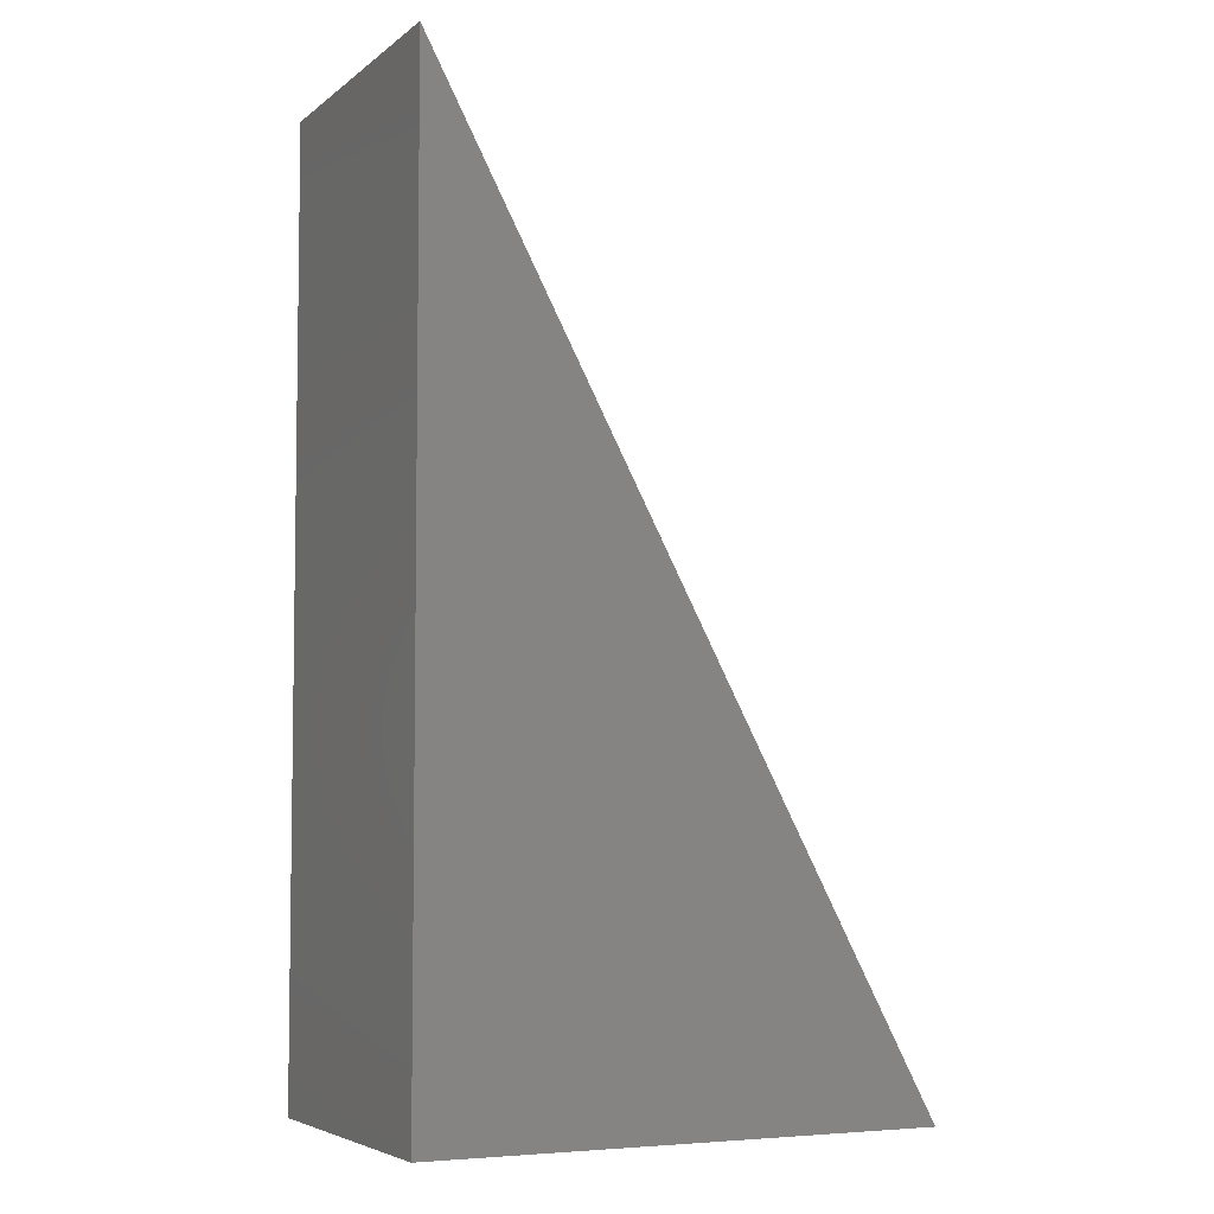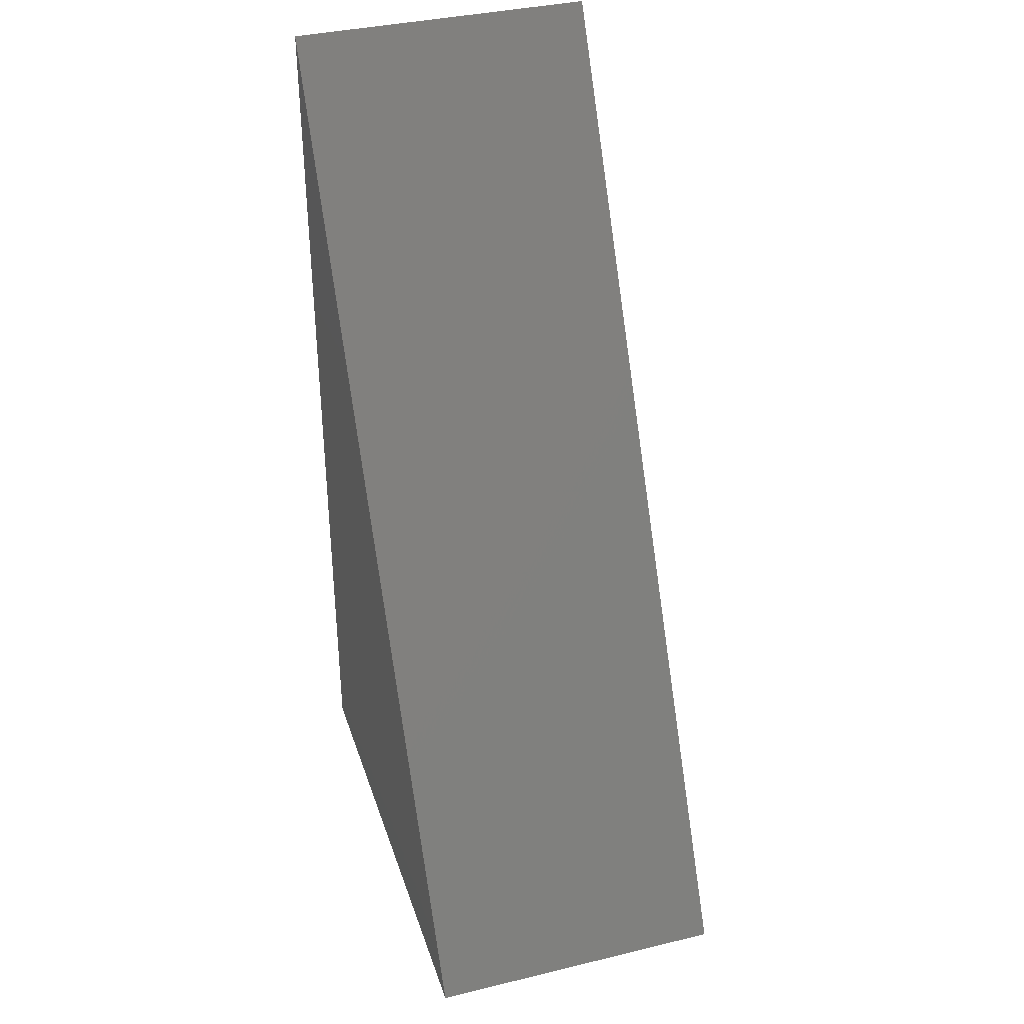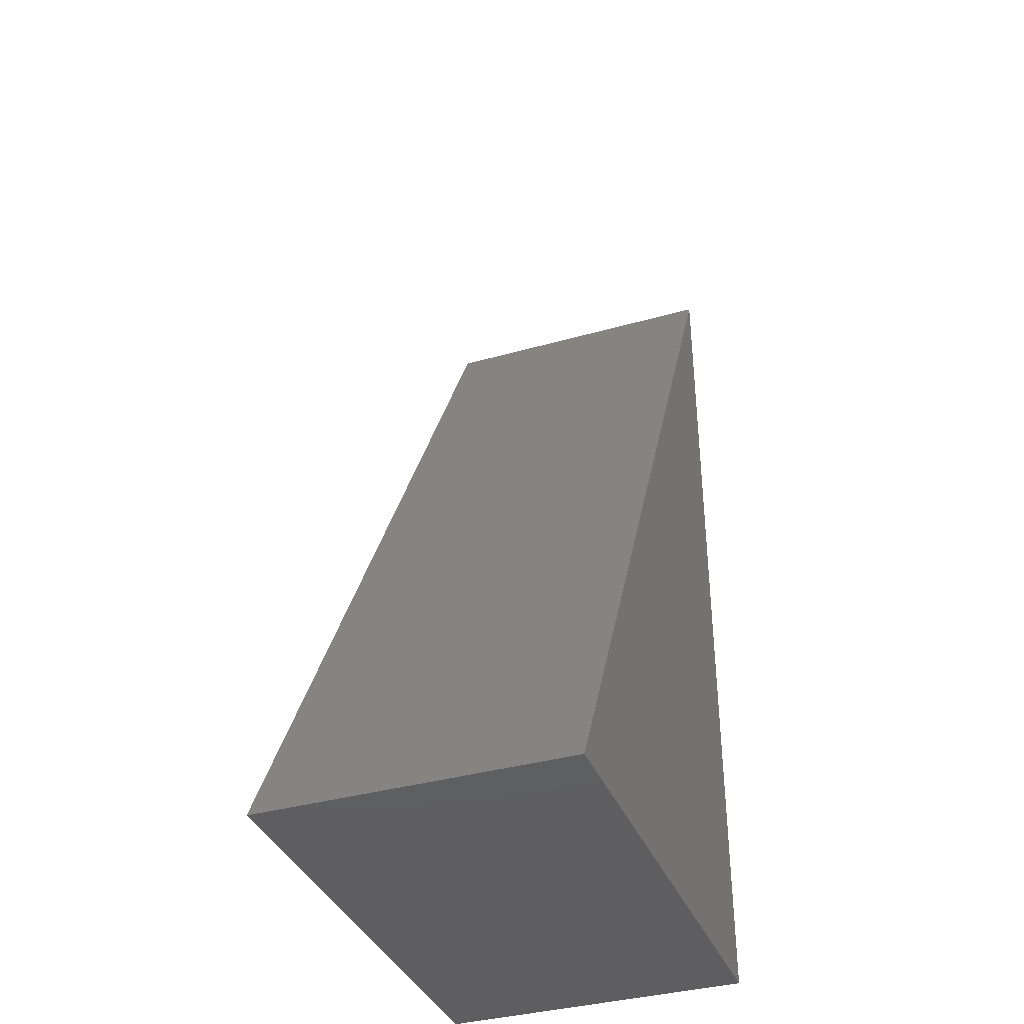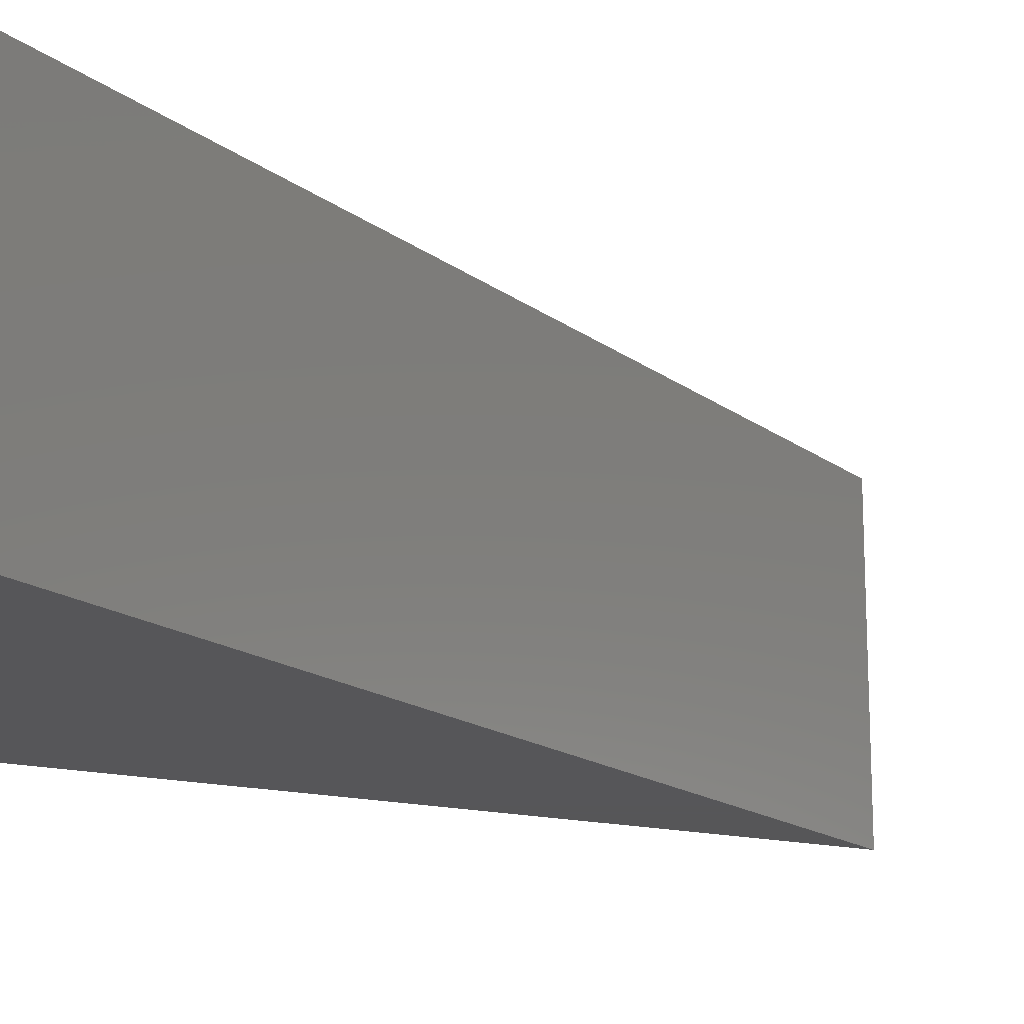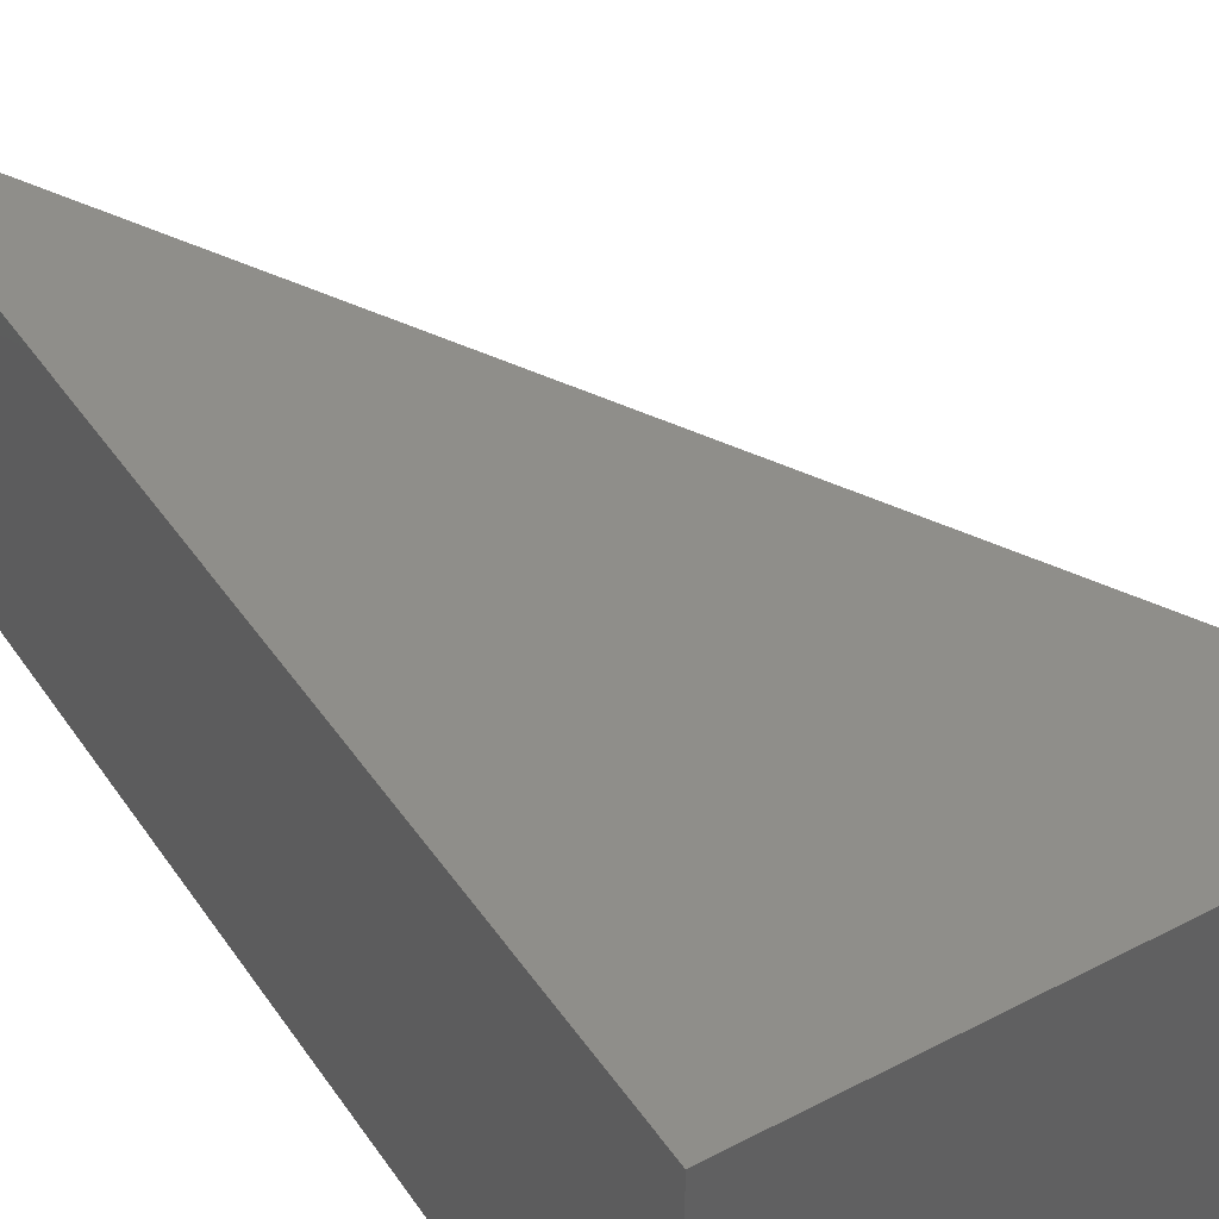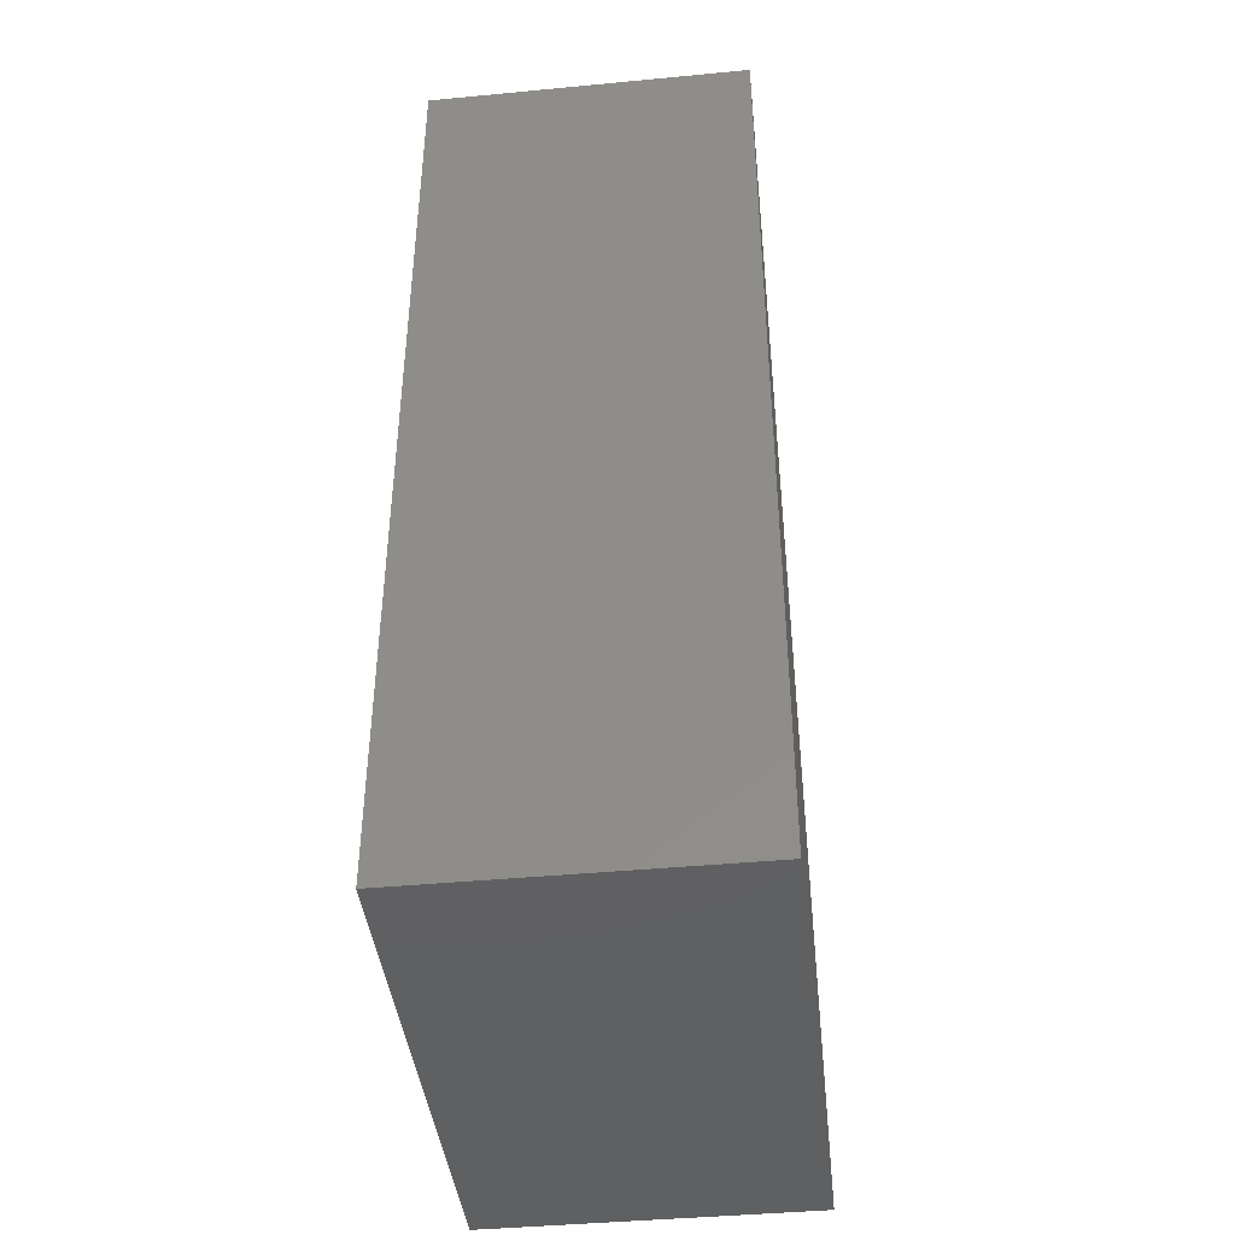
<metadata>
{"format":"stl","ext":"stl","renderer":"f3d","projection":"perspective","resolution":1024,"background":"white","views":[{"elev":-5.3,"azim":-26.0,"up":"+Y"},{"elev":36.9,"azim":72.7,"up":"+Y"},{"elev":-36.9,"azim":110.2,"up":"+Y"},{"elev":-16.0,"azim":61.4,"up":"+Z"},{"elev":43.0,"azim":-31.7,"up":"+Z"},{"elev":-42.4,"azim":-83.5,"up":"+Y"}]}
</metadata>
<code>
# stl→obj: 6 verts, 8 faces
v 0 0 0
v 0 15 5
v 0 15 0
v 0 0 5
v 8 0 5
v 8 0 0
f 1 2 3
f 2 1 4
f 2 4 5
f 6 1 3
f 1 5 4
f 5 1 6
f 5 3 2
f 3 5 6

</code>
